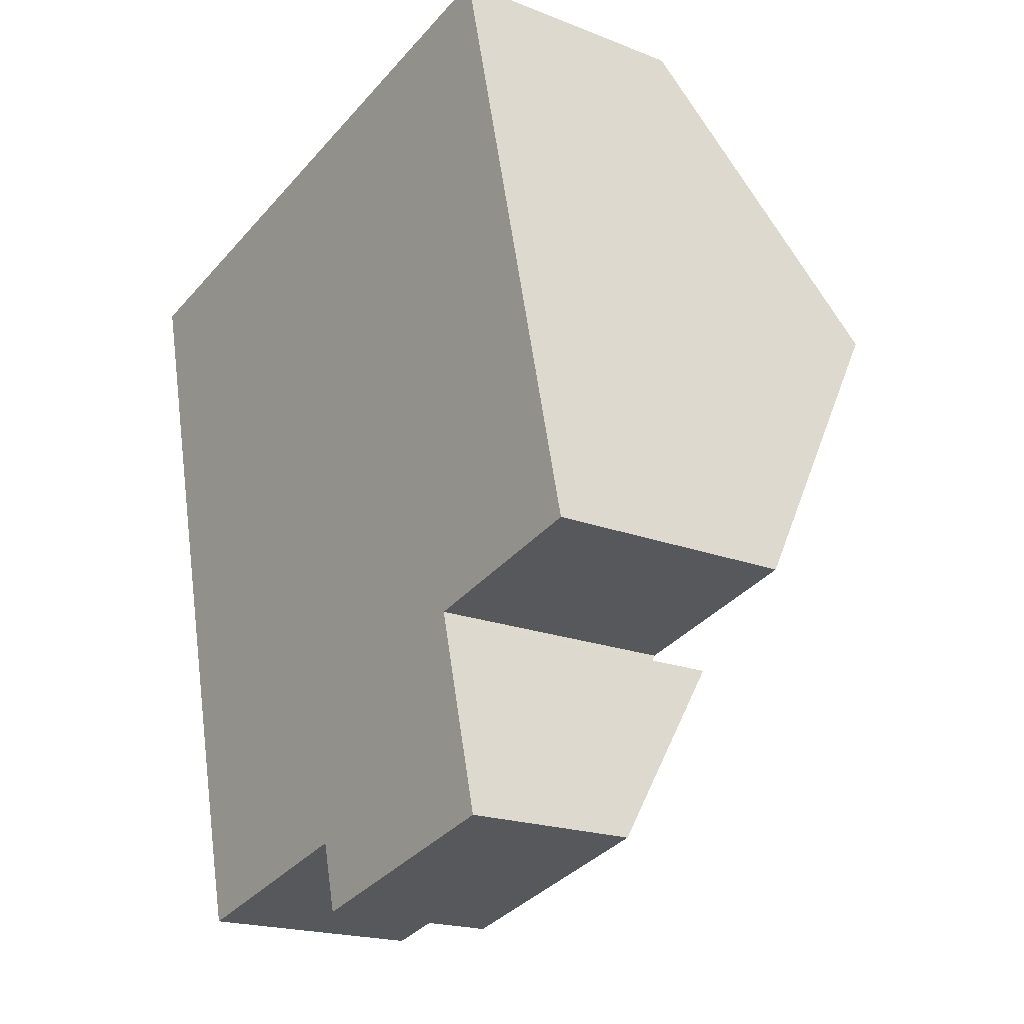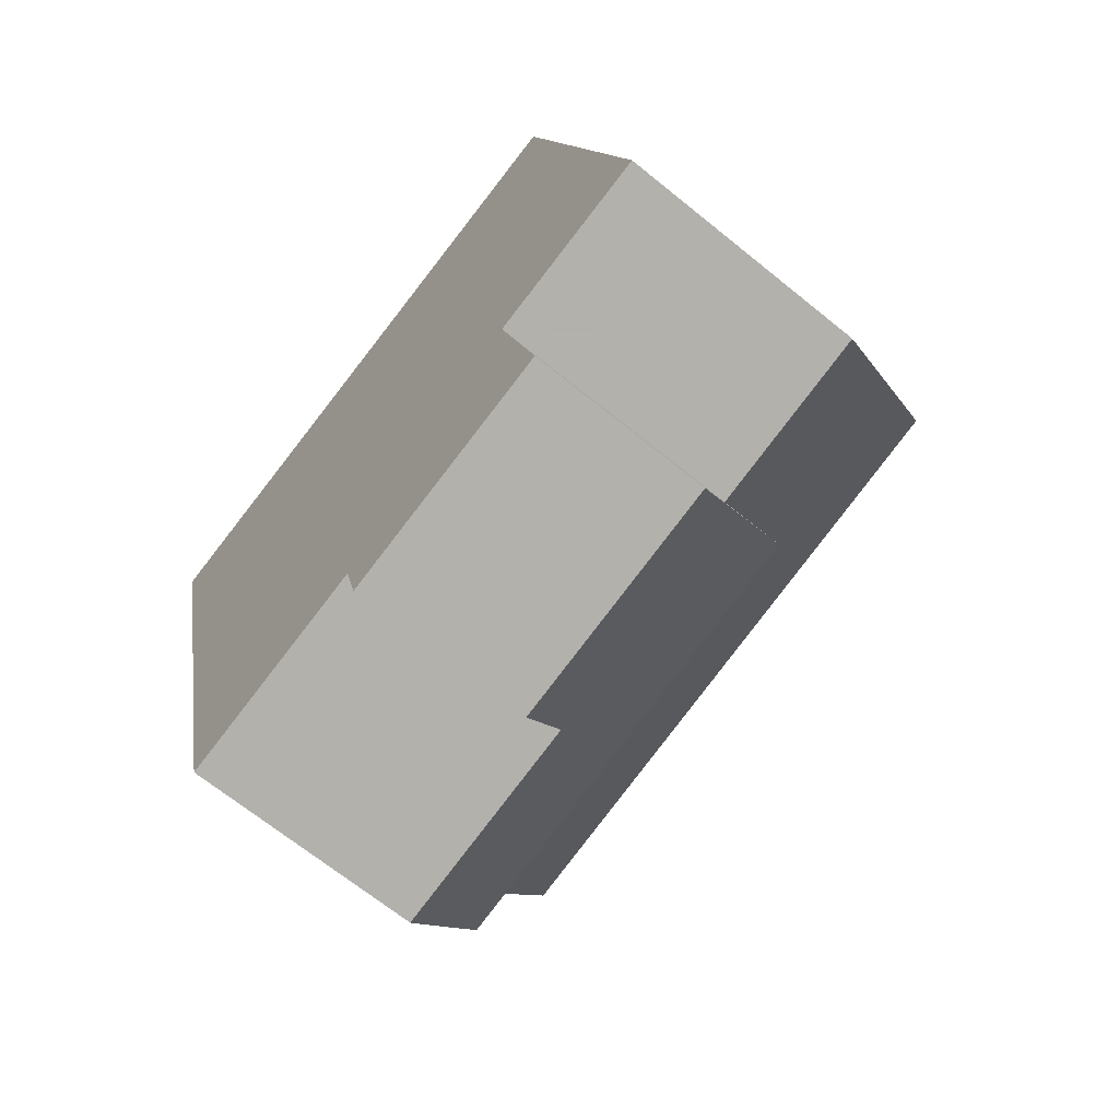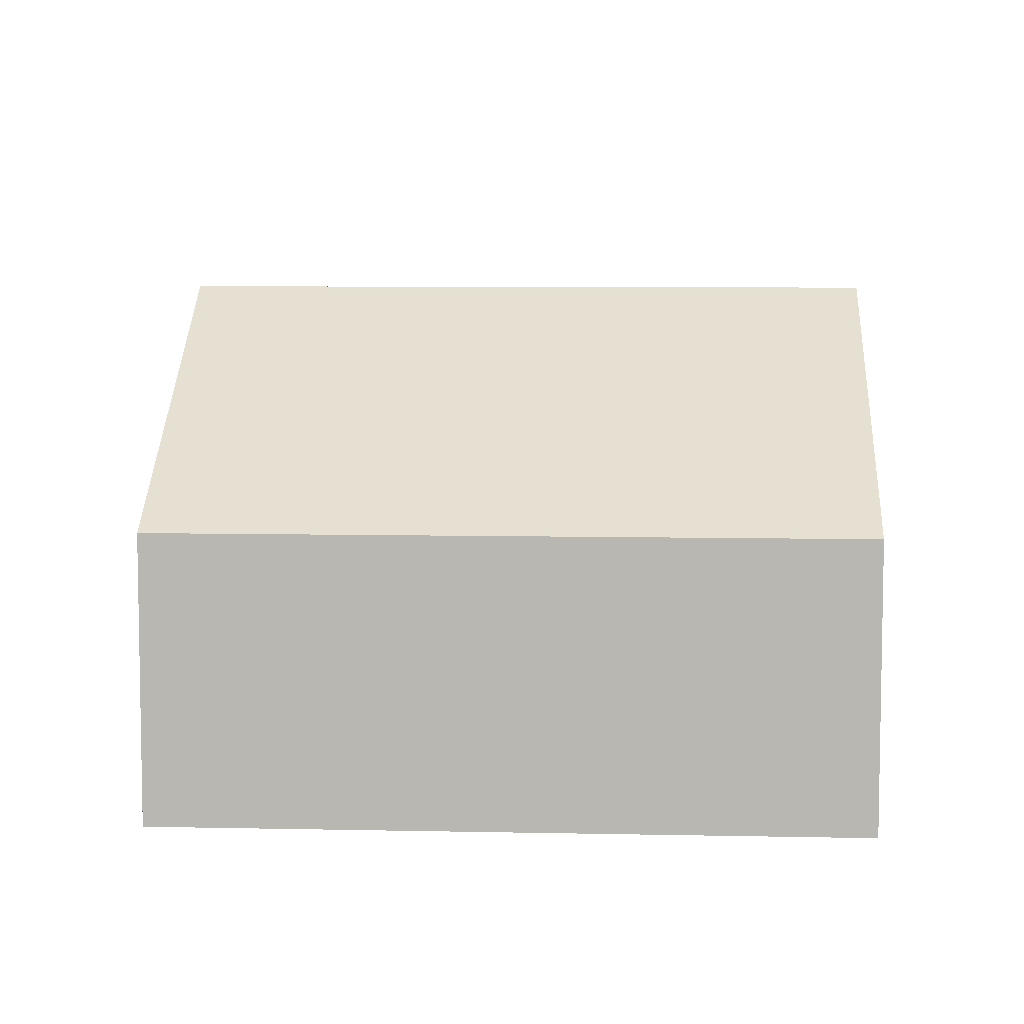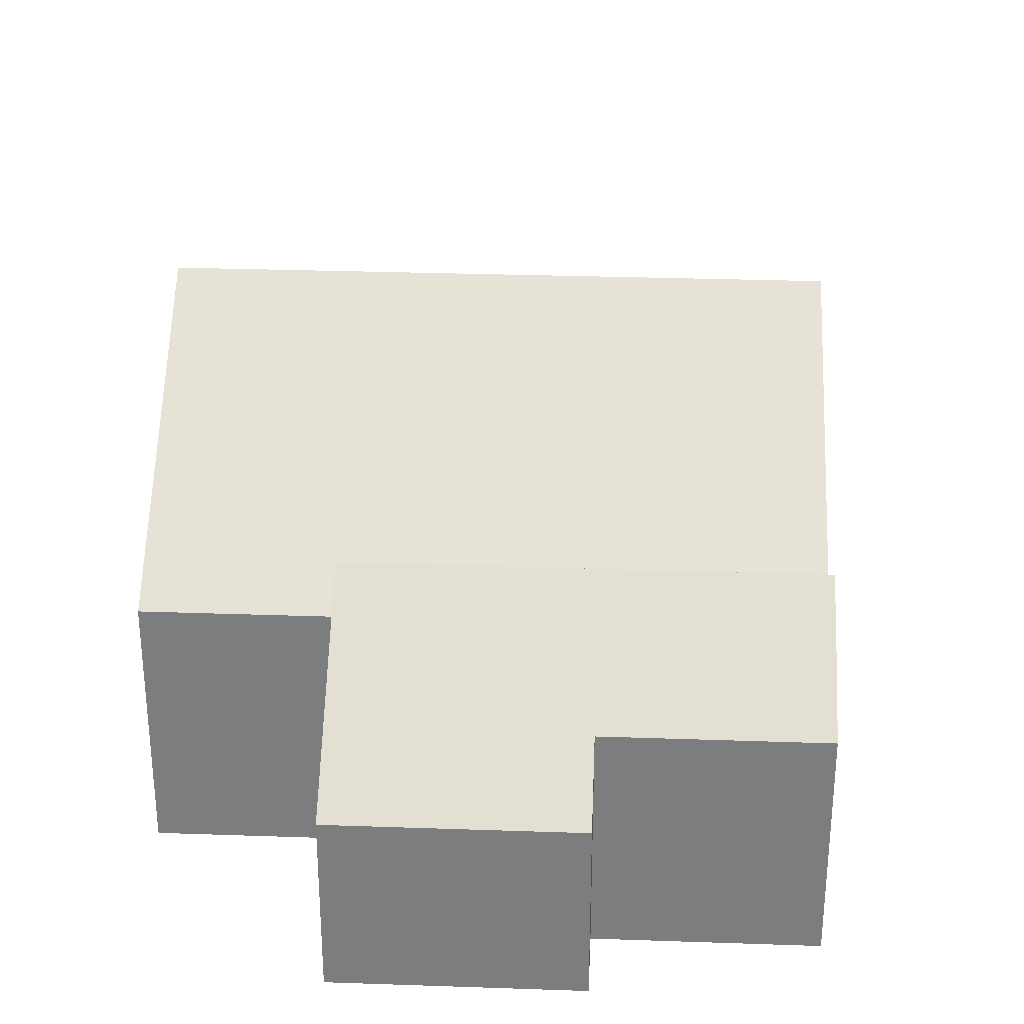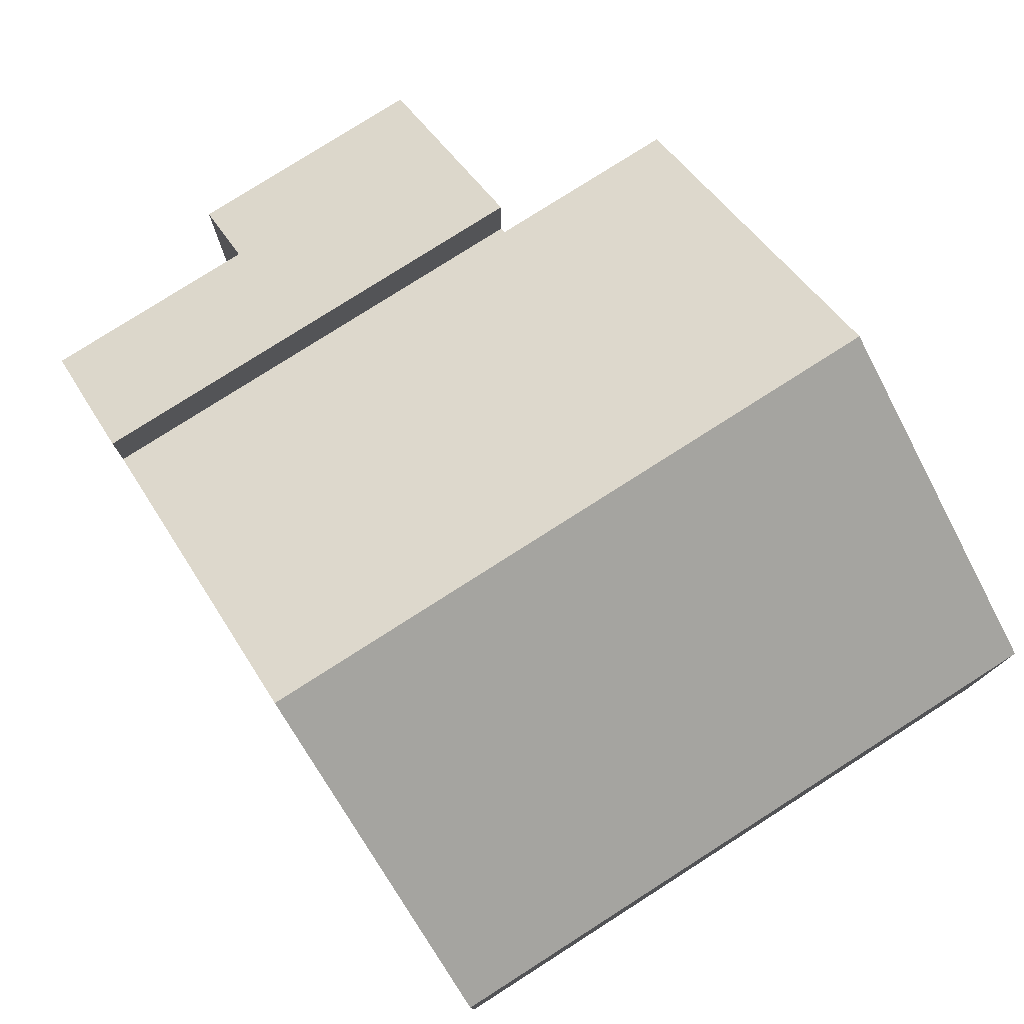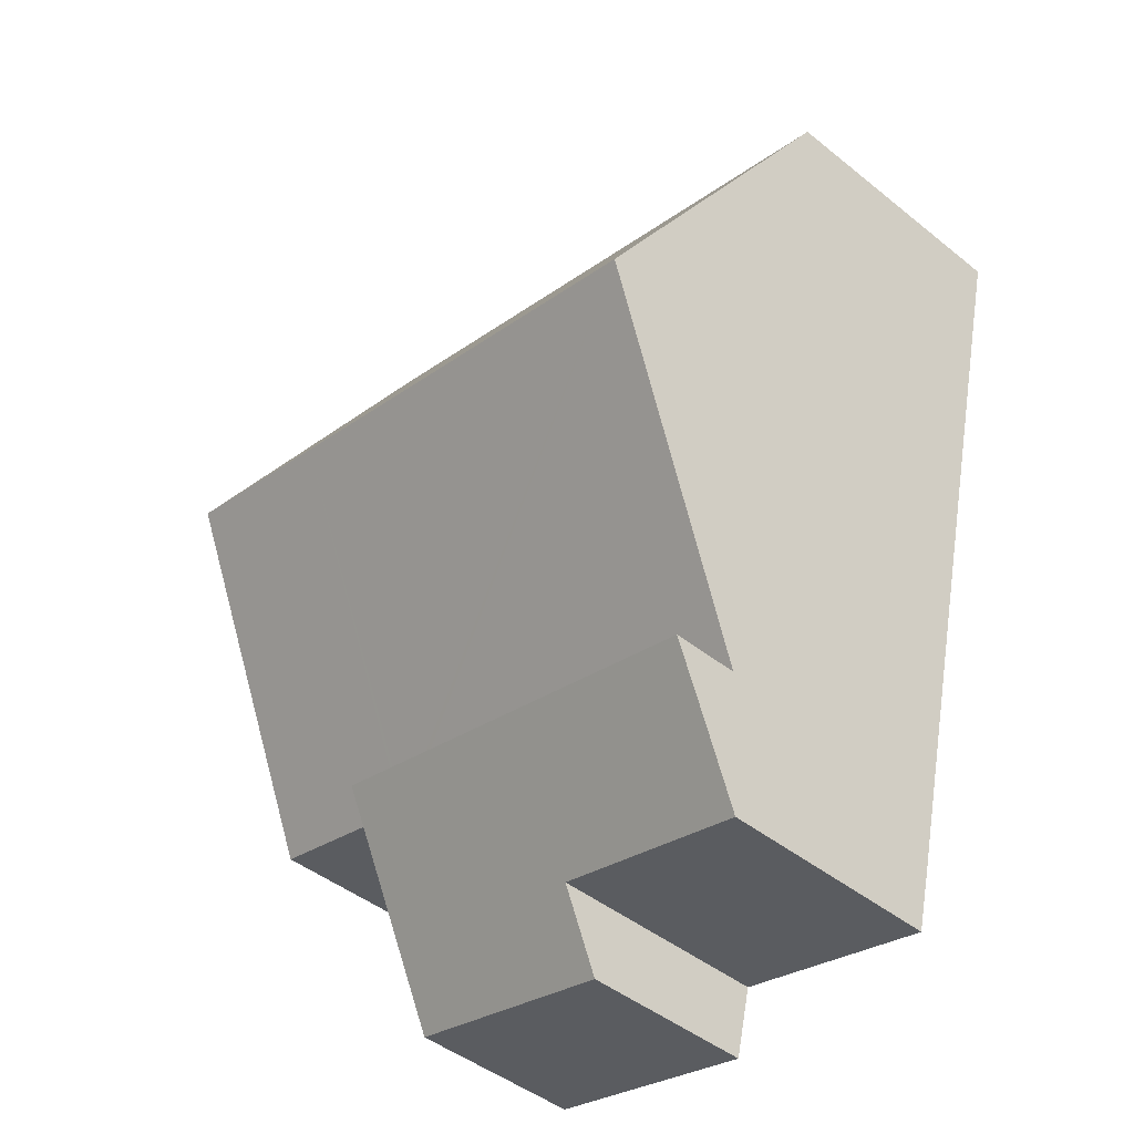
<metadata>
{"format":"obj","ext":"obj","renderer":"f3d","projection":"perspective","resolution":1024,"background":"white","views":[{"elev":-19.2,"azim":53.5,"up":"+Z"},{"elev":-68.0,"azim":50.9,"up":"+Z"},{"elev":7.2,"azim":-10.2,"up":"+Y"},{"elev":30.7,"azim":169.1,"up":"+Y"},{"elev":78.2,"azim":-46.3,"up":"+Y"},{"elev":-45.2,"azim":-132.8,"up":"+Z"}]}
</metadata>
<code>
v  1.197 7.472 -5.06
v  9.549 4.145 -8.475
v  2.417 4.145 -10.22
v  9.525 4.207 -8.378
v  8.399 7.472 -3.3
v  9.6 4.207 -8.36
v  12.48 4.207 -7.657
v  11.28 7.472 -2.597
v  0 4.208 2.577e-16
v  7.199 4.208 1.759
v  10.07 4.208 2.462
v  9.525 5.13e-16 -8.378
v  9.6 5.119e-16 -8.36
v  12.48 4.689e-16 -7.657
v  9.549 5.189e-16 -8.475
v  2.417 6.256e-16 -10.22
v  10.07 -1.508e-16 2.462
v  11.28 1.59e-16 -2.597
v  1.197 3.098e-16 -5.06
v  0 0 0
v  7.199 -1.077e-16 1.759
v  2.653 4.513 -11.21
v  6.268 3.74 -11.45
v  2.912 3.74 -12.27
v  10.33 2.913 -11.66
v  6.545 2.913 -12.59
v  9.549 5.239 -8.475
v  2.417 5.239 -10.22
v  10.33 7.141e-16 -11.66
v  6.545 7.707e-16 -12.59
v  6.268 7.013e-16 -11.45
v  2.912 7.515e-16 -12.27
v  2.653 6.867e-16 -11.21
g defaultobject
f 1 2 3
f 2 1 4
f 4 1 5
f 4 5 6
f 6 5 7
f 7 5 8
f 9 5 1
f 5 9 10
f 5 10 8
f 8 10 11
f 6 12 4
f 12 6 7
f 12 7 13
f 13 7 14
f 15 3 2
f 3 15 16
f 12 2 4
f 2 12 15
f 17 8 11
f 8 17 7
f 7 17 18
f 7 18 14
f 16 1 3
f 1 16 9
f 9 16 19
f 9 19 20
f 20 10 9
f 10 20 21
f 10 21 11
f 11 21 17
f 19 21 20
f 21 19 16
f 21 16 12
f 12 16 15
f 21 12 17
f 17 12 18
f 12 14 18
f 14 12 13
f 22 23 24
f 23 25 26
f 25 23 27
f 27 23 22
f 27 22 28
f 16 27 28
f 27 16 15
f 15 25 27
f 25 15 29
f 29 26 25
f 26 29 30
f 31 24 23
f 24 31 32
f 26 31 23
f 31 26 30
f 22 16 28
f 16 22 24
f 16 24 33
f 33 24 32
f 32 31 33
f 16 29 15
f 29 16 33
f 29 33 31
f 29 31 30

</code>
